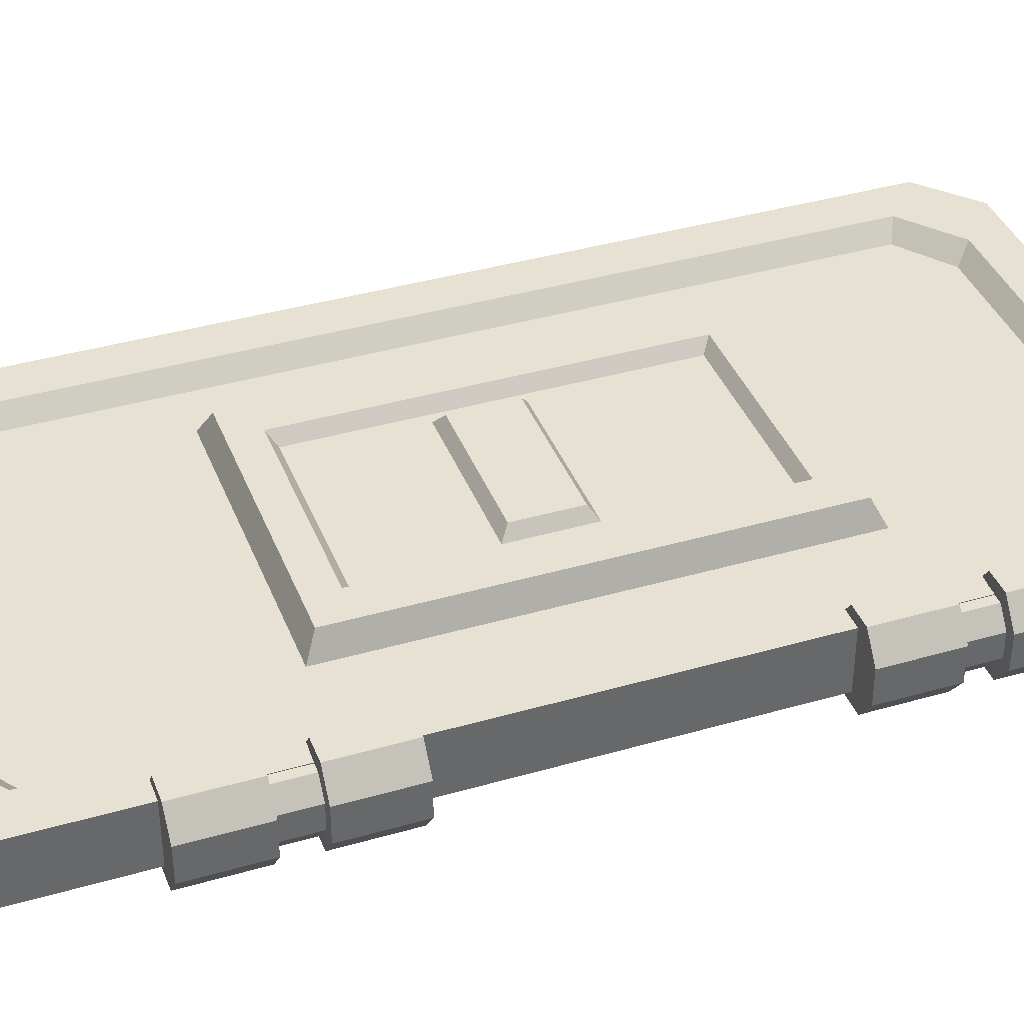
<metadata>
{"format":"obj","ext":"obj","renderer":"f3d","projection":"perspective","resolution":1024,"background":"white","views":[{"elev":38.8,"azim":-110.0,"up":"+Z"}]}
</metadata>
<code>
g SM_Bld_Bunker_Wall_Metal_Door_x2_Opening_01
v -0.01124 -0.3218 -0.0546
v -0.01124 -0.3855 -0.0546
v 0.02254 -0.3855 -0.0546
v 0.02254 -0.3218 -0.0546
v -0.03513 -0.3218 -0.02262
v -0.03513 -0.3855 -0.02262
v -0.01124 -0.3855 -0.0546
v -0.01124 -0.3218 -0.0546
v -0.03513 -0.3218 0.02261
v -0.03513 -0.3855 0.02261
v -0.03513 -0.3855 -0.02262
v -0.03513 -0.3218 -0.02262
v -0.01124 -0.3218 0.05459
v -0.01124 -0.3855 0.05459
v -0.03513 -0.3855 0.02261
v -0.03513 -0.3218 0.02261
v 0.02254 -0.3218 0.05459
v 0.02254 -0.3855 0.05459
v -0.01124 -0.3855 0.05459
v -0.01124 -0.3218 0.05459
v 0.04642 -0.3218 0.02261
v 0.04642 -0.3855 0.02261
v 0.02254 -0.3855 0.05459
v 0.02254 -0.3218 0.05459
v 0.04642 -0.3218 -0.02262
v 0.04642 -0.3855 -0.02262
v 0.04642 -0.3855 0.02261
v 0.04642 -0.3218 0.02261
v 0.02254 -0.3218 -0.0546
v 0.02254 -0.3855 -0.0546
v 0.04642 -0.3855 -0.02262
v 0.04642 -0.3218 -0.02262
v 0.06299 -0.3201 -0.0318
v 0.06299 -0.187 -0.0318
v 0.0294 -0.187 -0.07678
v 0.0294 -0.3201 -0.07678
v 0.06299 -0.3201 0.0318
v 0.06299 -0.187 0.0318
v 0.06299 -0.187 -0.0318
v 0.06299 -0.3201 -0.0318
v 0.0294 -0.3201 0.07678
v 0.0294 -0.187 0.07678
v 0.06299 -0.187 0.0318
v 0.06299 -0.3201 0.0318
v -0.0181 -0.3201 0.07678
v -0.0181 -0.187 0.07678
v 0.0294 -0.187 0.07678
v 0.0294 -0.3201 0.07678
v -0.05169 -0.3201 0.0318
v -0.05169 -0.187 0.0318
v -0.0181 -0.187 0.07678
v -0.0181 -0.3201 0.07678
v -0.05169 -0.3201 -0.0318
v -0.05169 -0.187 -0.0318
v -0.05169 -0.187 0.0318
v -0.05169 -0.3201 0.0318
v -0.0181 -0.3201 -0.07678
v -0.0181 -0.187 -0.07678
v -0.05169 -0.187 -0.0318
v -0.05169 -0.3201 -0.0318
v 0.0294 -0.3201 -0.07678
v 0.0294 -0.187 -0.07678
v -0.0181 -0.187 -0.07678
v -0.0181 -0.3201 -0.07678
v 0.0294 -0.5202 -0.07678
v 0.0294 -0.3872 -0.07678
v -0.0181 -0.3872 -0.07678
v -0.0181 -0.5202 -0.07678
v -0.0181 -0.5202 -0.07678
v -0.0181 -0.3872 -0.07678
v -0.05169 -0.3872 -0.0318
v -0.05169 -0.5202 -0.0318
v -0.05169 -0.5202 -0.0318
v -0.05169 -0.3872 -0.0318
v -0.05169 -0.3872 0.0318
v -0.05169 -0.5202 0.0318
v -0.05169 -0.5202 0.0318
v -0.05169 -0.3872 0.0318
v -0.0181 -0.3872 0.07678
v -0.0181 -0.5202 0.07678
v -0.0181 -0.5202 0.07678
v -0.0181 -0.3872 0.07678
v 0.0294 -0.3872 0.07678
v 0.0294 -0.5202 0.07678
v 0.0294 -0.5202 0.07678
v 0.0294 -0.3872 0.07678
v 0.06299 -0.3872 0.0318
v 0.06299 -0.5202 0.0318
v 0.06299 -0.5202 0.0318
v 0.06299 -0.3872 0.0318
v 0.06299 -0.3872 -0.0318
v 0.06299 -0.5202 -0.0318
v 0.06299 -0.5202 -0.0318
v 0.06299 -0.3872 -0.0318
v 0.0294 -0.3872 -0.07678
v 0.0294 -0.5202 -0.07678
v -0.01124 0.615 -0.0546
v -0.01124 0.5513 -0.0546
v 0.02254 0.5513 -0.0546
v 0.02254 0.615 -0.0546
v -0.03513 0.615 -0.02262
v -0.03513 0.5513 -0.02262
v -0.01124 0.5513 -0.0546
v -0.01124 0.615 -0.0546
v -0.03513 0.615 0.02261
v -0.03513 0.5513 0.02261
v -0.03513 0.5513 -0.02262
v -0.03513 0.615 -0.02262
v -0.01124 0.615 0.05459
v -0.01124 0.5513 0.05459
v -0.03513 0.5513 0.02261
v -0.03513 0.615 0.02261
v 0.02254 0.615 0.05459
v 0.02254 0.5513 0.05459
v -0.01124 0.5513 0.05459
v -0.01124 0.615 0.05459
v 0.04642 0.615 0.02261
v 0.04642 0.5513 0.02261
v 0.02254 0.5513 0.05459
v 0.02254 0.615 0.05459
v 0.04642 0.615 -0.02262
v 0.04642 0.5513 -0.02262
v 0.04642 0.5513 0.02261
v 0.04642 0.615 0.02261
v 0.02254 0.615 -0.0546
v 0.02254 0.5513 -0.0546
v 0.04642 0.5513 -0.02262
v 0.04642 0.615 -0.02262
v 0.06299 0.6167 -0.0318
v 0.06299 0.7497 -0.0318
v 0.0294 0.7497 -0.07678
v 0.0294 0.6167 -0.07678
v 0.06299 0.6167 0.0318
v 0.06299 0.7497 0.0318
v 0.06299 0.7497 -0.0318
v 0.06299 0.6167 -0.0318
v 0.0294 0.6167 0.07678
v 0.0294 0.7497 0.07678
v 0.06299 0.7497 0.0318
v 0.06299 0.6167 0.0318
v -0.0181 0.6167 0.07678
v -0.0181 0.7497 0.07678
v 0.0294 0.7497 0.07678
v 0.0294 0.6167 0.07678
v -0.05169 0.6167 0.0318
v -0.05169 0.7497 0.0318
v -0.0181 0.7497 0.07678
v -0.0181 0.6167 0.07678
v -0.05169 0.6167 -0.0318
v -0.05169 0.7497 -0.0318
v -0.05169 0.7497 0.0318
v -0.05169 0.6167 0.0318
v -0.0181 0.6167 -0.07678
v -0.0181 0.7497 -0.07678
v -0.05169 0.7497 -0.0318
v -0.05169 0.6167 -0.0318
v 0.0294 0.6167 -0.07678
v 0.0294 0.7497 -0.07678
v -0.0181 0.7497 -0.07678
v -0.0181 0.6167 -0.07678
v 0.0294 0.4166 -0.07678
v 0.0294 0.5496 -0.07678
v -0.0181 0.5496 -0.07678
v -0.0181 0.4166 -0.07678
v -0.0181 0.4166 -0.07678
v -0.0181 0.5496 -0.07678
v -0.05169 0.5496 -0.0318
v -0.05169 0.4166 -0.0318
v -0.05169 0.4166 -0.0318
v -0.05169 0.5496 -0.0318
v -0.05169 0.5496 0.0318
v -0.05169 0.4166 0.0318
v -0.05169 0.4166 0.0318
v -0.05169 0.5496 0.0318
v -0.0181 0.5496 0.07678
v -0.0181 0.4166 0.07678
v -0.0181 0.4166 0.07678
v -0.0181 0.5496 0.07678
v 0.0294 0.5496 0.07678
v 0.0294 0.4166 0.07678
v 0.0294 0.4166 0.07678
v 0.0294 0.5496 0.07678
v 0.06299 0.5496 0.0318
v 0.06299 0.4166 0.0318
v 0.06299 0.4166 0.0318
v 0.06299 0.5496 0.0318
v 0.06299 0.5496 -0.0318
v 0.06299 0.4166 -0.0318
v 0.06299 0.4166 -0.0318
v 0.06299 0.5496 -0.0318
v 0.0294 0.5496 -0.07678
v 0.0294 0.4166 -0.07678
v 0.3511 0.05742 0.06884
v 0.3511 0.1721 0.06884
v 0.6084 0.1721 0.06884
v 0.6084 0.05742 0.06884
v 0.1026 1.068 0.05609
v 0.1026 1.068 -0.05608
v 0.8569 1.068 -0.05608
v 0.8569 1.068 0.05609
v 0.1026 -0.8091 -0.05608
v 0.1026 -0.8091 0.05609
v 0.8569 -0.8091 0.05609
v 0.8569 -0.8091 -0.05608
v 0.9538 -0.7228 0.05609
v 0.9538 0.9818 0.05609
v 0.9538 0.9818 -0.05608
v 0.9538 -0.7228 -0.05608
v 0.005646 -0.7228 -0.05608
v 0.005646 0.9818 -0.05608
v 0.005646 0.9818 0.05609
v 0.005646 -0.7228 0.05609
v 0.2087 -0.7092 0.02587
v 0.8432 -0.6409 0.02587
v 0.7508 -0.7092 0.02587
v 0.1162 -0.6409 0.02587
v 0.7481 -0.3323 0.02587
v 0.2114 -0.3323 0.02587
v 0.7481 0.5008 0.02587
v 0.1162 0.8999 0.02587
v 0.8432 0.8999 0.02587
v 0.2114 0.5008 0.02587
v 0.7508 0.9682 0.02587
v 0.2087 0.9682 0.02587
v 0.8569 -0.8091 0.05609
v 0.9538 -0.7228 0.05609
v 0.9538 -0.7228 -0.05608
v 0.8569 -0.8091 -0.05608
v 0.1162 -0.6409 -0.02587
v 0.2087 -0.7092 -0.02587
v 0.7508 -0.7092 -0.02587
v 0.8432 -0.6409 -0.02587
v 0.1763 -0.5545 -0.02587
v 0.7832 -0.5545 -0.02587
v 0.8432 0.8999 -0.02587
v 0.1763 -0.4235 -0.02587
v 0.7832 0.655 -0.02587
v 0.1162 0.8999 -0.02587
v 0.1763 0.655 -0.02587
v 0.1763 0.524 -0.02587
v 0.2087 0.9682 -0.02587
v 0.7508 0.9682 -0.02587
v 0.1763 -0.03544 -0.02587
v 0.7832 -0.4235 -0.02587
v 0.1763 0.1026 -0.02587
v 0.7832 -0.03544 -0.02587
v 0.7832 0.1026 -0.02587
v 0.7832 0.524 -0.02587
v 0.1026 -0.8091 -0.05608
v 0.005646 -0.7228 -0.05608
v 0.005646 -0.7228 0.05609
v 0.1026 -0.8091 0.05609
v 0.9538 0.9818 0.05609
v 0.8569 1.068 0.05609
v 0.8569 1.068 -0.05608
v 0.9538 0.9818 -0.05608
v 0.005646 0.9818 -0.05608
v 0.1026 1.068 -0.05608
v 0.1026 1.068 0.05609
v 0.005646 0.9818 0.05609
v 0.8734 -0.6557 0.05609
v 0.8432 -0.6409 0.02587
v 0.8432 0.8999 0.02587
v 0.8734 0.9147 0.05609
v 0.08603 0.9147 0.05609
v 0.1162 0.8999 0.02587
v 0.1162 -0.6409 0.02587
v 0.08603 -0.6557 0.05609
v 0.1861 -0.7361 0.05609
v 0.2087 -0.7092 0.02587
v 0.7508 -0.7092 0.02587
v 0.7733 -0.7361 0.05609
v 0.7733 -0.7361 0.05609
v 0.7508 -0.7092 0.02587
v 0.8432 -0.6409 0.02587
v 0.8734 -0.6557 0.05609
v 0.08603 -0.6557 0.05609
v 0.1162 -0.6409 0.02587
v 0.2087 -0.7092 0.02587
v 0.1861 -0.7361 0.05609
v 0.8734 0.9147 0.05609
v 0.8432 0.8999 0.02587
v 0.7508 0.9682 0.02587
v 0.7733 0.9951 0.05609
v 0.7733 0.9951 0.05609
v 0.7508 0.9682 0.02587
v 0.2087 0.9682 0.02587
v 0.1861 0.9951 0.05609
v 0.1861 0.9951 0.05609
v 0.2087 0.9682 0.02587
v 0.1162 0.8999 0.02587
v 0.08603 0.9147 0.05609
v 0.8734 0.9147 -0.05608
v 0.8432 0.8999 -0.02587
v 0.8432 -0.6409 -0.02587
v 0.8734 -0.6557 -0.05608
v 0.08603 -0.6557 -0.05608
v 0.1162 -0.6409 -0.02587
v 0.1162 0.8999 -0.02587
v 0.08603 0.9147 -0.05608
v 0.8734 -0.6557 -0.05608
v 0.8432 -0.6409 -0.02587
v 0.7508 -0.7092 -0.02587
v 0.7733 -0.7361 -0.05608
v 0.7733 -0.7361 -0.05608
v 0.7508 -0.7092 -0.02587
v 0.2087 -0.7092 -0.02587
v 0.1861 -0.7361 -0.05608
v 0.1861 -0.7361 -0.05608
v 0.2087 -0.7092 -0.02587
v 0.1162 -0.6409 -0.02587
v 0.08603 -0.6557 -0.05608
v 0.1861 0.9951 -0.05608
v 0.2087 0.9682 -0.02587
v 0.7508 0.9682 -0.02587
v 0.7733 0.9951 -0.05608
v 0.7733 0.9951 -0.05608
v 0.7508 0.9682 -0.02587
v 0.8432 0.8999 -0.02587
v 0.8734 0.9147 -0.05608
v 0.08603 0.9147 -0.05608
v 0.1162 0.8999 -0.02587
v 0.2087 0.9682 -0.02587
v 0.1861 0.9951 -0.05608
v 0.2114 -0.3323 0.02587
v 0.2332 -0.3116 0.06884
v 0.7263 -0.3116 0.06884
v 0.7481 -0.3323 0.02587
v 0.7481 -0.3323 0.02587
v 0.7263 -0.3116 0.06884
v 0.7263 0.4801 0.06884
v 0.7481 0.5008 0.02587
v 0.7481 0.5008 0.02587
v 0.7263 0.4801 0.06884
v 0.2332 0.4801 0.06884
v 0.2114 0.5008 0.02587
v 0.2114 0.5008 0.02587
v 0.2332 0.4801 0.06884
v 0.2332 -0.3116 0.06884
v 0.2114 -0.3323 0.02587
v 0.2971 -0.2547 0.06884
v 0.3163 -0.2391 0.04804
v 0.6432 -0.2391 0.04804
v 0.6624 -0.2547 0.06884
v 0.6624 -0.2547 0.06884
v 0.6432 -0.2391 0.04804
v 0.6432 0.4076 0.04804
v 0.6624 0.4232 0.06884
v 0.6624 0.4232 0.06884
v 0.6432 0.4076 0.04804
v 0.3163 0.4076 0.04804
v 0.2971 0.4232 0.06884
v 0.2971 0.4232 0.06884
v 0.3163 0.4076 0.04804
v 0.3163 -0.2391 0.04804
v 0.2971 -0.2547 0.06884
v 0.7832 0.655 -0.02587
v 0.7832 -0.4235 -0.02587
v 0.7832 -0.5545 -0.02587
v 0.7832 0.524 -0.02587
v 0.1874 0.6442 0.004524
v 0.1874 0.5347 0.004524
v 0.7721 0.5347 0.004524
v 0.7721 0.6442 0.004524
v 0.1874 -0.4342 0.004524
v 0.1874 -0.5437 0.004524
v 0.7721 -0.5437 0.004524
v 0.7721 -0.4342 0.004524
v 0.1874 0.09126 0.004524
v 0.1874 -0.02411 0.004524
v 0.7721 -0.02411 0.004524
v 0.7721 0.09126 0.004524
v 0.1763 0.655 -0.02587
v 0.1874 0.6442 0.004524
v 0.7721 0.6442 0.004524
v 0.7832 0.655 -0.02587
v 0.7832 0.655 -0.02587
v 0.7721 0.6442 0.004524
v 0.7721 0.5347 0.004524
v 0.7832 0.524 -0.02587
v 0.7832 0.524 -0.02587
v 0.7721 0.5347 0.004524
v 0.1874 0.5347 0.004524
v 0.1763 0.524 -0.02587
v 0.1763 0.524 -0.02587
v 0.1874 0.5347 0.004524
v 0.1874 0.6442 0.004524
v 0.1763 0.655 -0.02587
v 0.1763 -0.4235 -0.02587
v 0.1874 -0.4342 0.004524
v 0.7721 -0.4342 0.004524
v 0.7832 -0.4235 -0.02587
v 0.7832 -0.4235 -0.02587
v 0.7721 -0.4342 0.004524
v 0.7721 -0.5437 0.004524
v 0.7832 -0.5545 -0.02587
v 0.7832 -0.5545 -0.02587
v 0.7721 -0.5437 0.004524
v 0.1874 -0.5437 0.004524
v 0.1763 -0.5545 -0.02587
v 0.1763 -0.5545 -0.02587
v 0.1874 -0.5437 0.004524
v 0.1874 -0.4342 0.004524
v 0.1763 -0.4235 -0.02587
v 0.1763 0.1026 -0.02587
v 0.1874 0.09126 0.004524
v 0.7721 0.09126 0.004524
v 0.7832 0.1026 -0.02587
v 0.7832 0.1026 -0.02587
v 0.7721 0.09126 0.004524
v 0.7721 -0.02411 0.004524
v 0.7832 -0.03544 -0.02587
v 0.7832 -0.03544 -0.02587
v 0.7721 -0.02411 0.004524
v 0.1874 -0.02411 0.004524
v 0.1763 -0.03544 -0.02587
v 0.1763 -0.03544 -0.02587
v 0.1874 -0.02411 0.004524
v 0.1874 0.09126 0.004524
v 0.1763 0.1026 -0.02587
v 0.3345 0.04259 0.04804
v 0.3511 0.05742 0.06884
v 0.6084 0.05742 0.06884
v 0.6249 0.04259 0.04804
v 0.6249 0.04259 0.04804
v 0.6084 0.05742 0.06884
v 0.6084 0.1721 0.06884
v 0.6249 0.1869 0.04804
v 0.6249 0.1869 0.04804
v 0.6084 0.1721 0.06884
v 0.3511 0.1721 0.06884
v 0.3345 0.1869 0.04804
v 0.3345 0.1869 0.04804
v 0.3511 0.1721 0.06884
v 0.3511 0.05742 0.06884
v 0.3345 0.04259 0.04804
v -0.0181 -0.5202 -0.07678
v 0.005648 -0.5202 -7.523e-06
v 0.0294 -0.5202 -0.07678
v -0.05169 -0.5202 -0.0318
v 0.06299 -0.5202 -0.0318
v -0.05169 -0.5202 0.0318
v 0.06299 -0.5202 0.0318
v -0.0181 -0.5202 0.07678
v 0.0294 -0.5202 0.07678
v 0.0294 -0.187 -0.07678
v 0.005648 -0.187 -7.523e-06
v -0.0181 -0.187 -0.07678
v 0.06299 -0.187 -0.0318
v -0.05169 -0.187 -0.0318
v 0.06299 -0.187 0.0318
v -0.05169 -0.187 0.0318
v 0.0294 -0.187 0.07678
v -0.0181 -0.187 0.07678
v -0.0181 0.4166 -0.07678
v 0.005648 0.4166 -7.523e-06
v 0.0294 0.4166 -0.07678
v -0.05169 0.4166 -0.0318
v 0.06299 0.4166 -0.0318
v -0.05169 0.4166 0.0318
v 0.06299 0.4166 0.0318
v -0.0181 0.4166 0.07678
v 0.0294 0.4166 0.07678
v 0.0294 0.7497 -0.07678
v 0.005648 0.7497 -7.523e-06
v -0.0181 0.7497 -0.07678
v 0.06299 0.7497 -0.0318
v -0.05169 0.7497 -0.0318
v 0.06299 0.7497 0.0318
v -0.05169 0.7497 0.0318
v 0.0294 0.7497 0.07678
v -0.0181 0.7497 0.07678
v 0.005646 0.9818 0.05609
v 0.08603 0.9147 0.05609
v 0.08603 -0.6557 0.05609
v 0.005646 -0.7228 0.05609
v 0.1026 1.068 0.05609
v 0.1861 -0.7361 0.05609
v 0.1861 0.9951 0.05609
v 0.1026 -0.8091 0.05609
v 0.8569 1.068 0.05609
v 0.7733 -0.7361 0.05609
v 0.7733 0.9951 0.05609
v 0.8569 -0.8091 0.05609
v 0.9538 0.9818 0.05609
v 0.8734 -0.6557 0.05609
v 0.8734 0.9147 0.05609
v 0.9538 -0.7228 0.05609
v 0.005646 -0.7228 -0.05608
v 0.08603 -0.6557 -0.05608
v 0.08603 0.9147 -0.05608
v 0.005646 0.9818 -0.05608
v 0.1026 -0.8091 -0.05608
v 0.1861 0.9951 -0.05608
v 0.1861 -0.7361 -0.05608
v 0.1026 1.068 -0.05608
v 0.8569 -0.8091 -0.05608
v 0.7733 0.9951 -0.05608
v 0.7733 -0.7361 -0.05608
v 0.8569 1.068 -0.05608
v 0.9538 -0.7228 -0.05608
v 0.8734 0.9147 -0.05608
v 0.8734 -0.6557 -0.05608
v 0.9538 0.9818 -0.05608
v 0.2332 -0.3116 0.06884
v 0.2971 -0.2547 0.06884
v 0.6624 -0.2547 0.06884
v 0.7263 -0.3116 0.06884
v 0.2332 0.4801 0.06884
v 0.6624 0.4232 0.06884
v 0.2971 0.4232 0.06884
v 0.7263 0.4801 0.06884
v 0.3163 -0.2391 0.04804
v 0.3345 0.04259 0.04804
v 0.6249 0.04259 0.04804
v 0.6432 -0.2391 0.04804
v 0.3163 0.4076 0.04804
v 0.6249 0.1869 0.04804
v 0.3345 0.1869 0.04804
v 0.6432 0.4076 0.04804
v -0.0181 -0.3201 -0.07678
v -0.01124 -0.3218 -0.0546
v 0.02254 -0.3218 -0.0546
v 0.0294 -0.3201 -0.07678
v -0.05169 -0.3201 -0.0318
v 0.04642 -0.3218 -0.02262
v -0.03513 -0.3218 -0.02262
v 0.06299 -0.3201 -0.0318
v -0.05169 -0.3201 0.0318
v 0.04642 -0.3218 0.02261
v -0.03513 -0.3218 0.02261
v 0.06299 -0.3201 0.0318
v -0.0181 -0.3201 0.07678
v 0.02254 -0.3218 0.05459
v -0.01124 -0.3218 0.05459
v 0.0294 -0.3201 0.07678
v 0.0294 -0.3872 -0.07678
v 0.02254 -0.3855 -0.0546
v -0.01124 -0.3855 -0.0546
v -0.0181 -0.3872 -0.07678
v 0.06299 -0.3872 -0.0318
v -0.03513 -0.3855 -0.02262
v 0.04642 -0.3855 -0.02262
v -0.05169 -0.3872 -0.0318
v 0.06299 -0.3872 0.0318
v -0.03513 -0.3855 0.02261
v 0.04642 -0.3855 0.02261
v -0.05169 -0.3872 0.0318
v 0.0294 -0.3872 0.07678
v -0.01124 -0.3855 0.05459
v 0.02254 -0.3855 0.05459
v -0.0181 -0.3872 0.07678
v -0.0181 0.6167 -0.07678
v -0.01124 0.615 -0.0546
v 0.02254 0.615 -0.0546
v 0.0294 0.6167 -0.07678
v -0.05169 0.6167 -0.0318
v 0.04642 0.615 -0.02262
v -0.03513 0.615 -0.02262
v 0.06299 0.6167 -0.0318
v -0.05169 0.6167 0.0318
v 0.04642 0.615 0.02261
v -0.03513 0.615 0.02261
v 0.06299 0.6167 0.0318
v -0.0181 0.6167 0.07678
v 0.02254 0.615 0.05459
v -0.01124 0.615 0.05459
v 0.0294 0.6167 0.07678
v 0.0294 0.5496 -0.07678
v 0.02254 0.5513 -0.0546
v -0.01124 0.5513 -0.0546
v -0.0181 0.5496 -0.07678
v 0.06299 0.5496 -0.0318
v -0.03513 0.5513 -0.02262
v 0.04642 0.5513 -0.02262
v -0.05169 0.5496 -0.0318
v 0.06299 0.5496 0.0318
v -0.03513 0.5513 0.02261
v 0.04642 0.5513 0.02261
v -0.05169 0.5496 0.0318
v 0.0294 0.5496 0.07678
v -0.01124 0.5513 0.05459
v 0.02254 0.5513 0.05459
v -0.0181 0.5496 0.07678
g SM_Bld_Bunker_Wall_Metal_Door_x2_Opening_01_0
f 3 2 1
f 4 3 1
f 7 6 5
f 8 7 5
f 11 10 9
f 12 11 9
f 15 14 13
f 16 15 13
f 19 18 17
f 20 19 17
f 23 22 21
f 24 23 21
f 27 26 25
f 28 27 25
f 31 30 29
f 32 31 29
f 35 34 33
f 36 35 33
f 39 38 37
f 40 39 37
f 43 42 41
f 44 43 41
f 47 46 45
f 48 47 45
f 51 50 49
f 52 51 49
f 55 54 53
f 56 55 53
f 59 58 57
f 60 59 57
f 63 62 61
f 64 63 61
f 67 66 65
f 68 67 65
f 71 70 69
f 72 71 69
f 75 74 73
f 76 75 73
f 79 78 77
f 80 79 77
f 83 82 81
f 84 83 81
f 87 86 85
f 88 87 85
f 91 90 89
f 92 91 89
f 95 94 93
f 96 95 93
f 99 98 97
f 100 99 97
f 103 102 101
f 104 103 101
f 107 106 105
f 108 107 105
f 111 110 109
f 112 111 109
f 115 114 113
f 116 115 113
f 119 118 117
f 120 119 117
f 123 122 121
f 124 123 121
f 127 126 125
f 128 127 125
f 131 130 129
f 132 131 129
f 135 134 133
f 136 135 133
f 139 138 137
f 140 139 137
f 143 142 141
f 144 143 141
f 147 146 145
f 148 147 145
f 151 150 149
f 152 151 149
f 155 154 153
f 156 155 153
f 159 158 157
f 160 159 157
f 163 162 161
f 164 163 161
f 167 166 165
f 168 167 165
f 171 170 169
f 172 171 169
f 175 174 173
f 176 175 173
f 179 178 177
f 180 179 177
f 183 182 181
f 184 183 181
f 187 186 185
f 188 187 185
f 191 190 189
f 192 191 189
f 195 194 193
f 196 195 193
f 199 198 197
f 200 199 197
f 203 202 201
f 204 203 201
f 207 206 205
f 208 207 205
f 211 210 209
f 212 211 209
f 215 214 213
f 214 216 213
f 214 217 216
f 217 218 216
f 219 217 214
f 216 218 220
f 221 219 214
f 222 219 221
f 218 222 220
f 220 222 221
f 221 223 220
f 223 224 220
f 227 226 225
f 228 227 225
f 231 230 229
f 232 231 229
f 229 233 232
f 233 234 232
f 235 232 234
f 236 233 229
f 234 237 235
f 235 237 238
f 237 239 238
f 238 239 240
f 240 229 238
f 235 238 241
f 242 235 241
f 229 243 236
f 244 236 243
f 229 245 243
f 229 240 245
f 246 244 243
f 247 245 240
f 248 244 246
f 248 247 240
f 246 247 248
f 251 250 249
f 252 251 249
f 255 254 253
f 256 255 253
f 259 258 257
f 260 259 257
f 263 262 261
f 264 263 261
f 267 266 265
f 268 267 265
f 271 270 269
f 272 271 269
f 275 274 273
f 276 275 273
f 279 278 277
f 280 279 277
f 283 282 281
f 284 283 281
f 287 286 285
f 288 287 285
f 291 290 289
f 292 291 289
f 295 294 293
f 296 295 293
f 299 298 297
f 300 299 297
f 303 302 301
f 304 303 301
f 307 306 305
f 308 307 305
f 311 310 309
f 312 311 309
f 315 314 313
f 316 315 313
f 319 318 317
f 320 319 317
f 323 322 321
f 324 323 321
f 327 326 325
f 328 327 325
f 331 330 329
f 332 331 329
f 335 334 333
f 336 335 333
f 339 338 337
f 340 339 337
f 343 342 341
f 344 343 341
f 347 346 345
f 348 347 345
f 351 350 349
f 352 351 349
f 355 354 353
f 356 355 353
f 359 358 357
f 358 360 357
f 363 362 361
f 364 363 361
f 367 366 365
f 368 367 365
f 371 370 369
f 372 371 369
f 375 374 373
f 376 375 373
f 379 378 377
f 380 379 377
f 383 382 381
f 384 383 381
f 387 386 385
f 388 387 385
f 391 390 389
f 392 391 389
f 395 394 393
f 396 395 393
f 399 398 397
f 400 399 397
f 403 402 401
f 404 403 401
f 407 406 405
f 408 407 405
f 411 410 409
f 412 411 409
f 415 414 413
f 416 415 413
f 419 418 417
f 420 419 417
f 423 422 421
f 424 423 421
f 427 426 425
f 428 427 425
f 431 430 429
f 432 431 429
f 435 434 433
f 436 435 433
f 439 438 437
f 437 438 440
f 441 438 439
f 440 438 442
f 443 438 441
f 442 438 444
f 445 438 443
f 444 438 445
f 448 447 446
f 446 447 449
f 450 447 448
f 449 447 451
f 452 447 450
f 451 447 453
f 454 447 452
f 453 447 454
f 457 456 455
f 455 456 458
f 459 456 457
f 458 456 460
f 461 456 459
f 460 456 462
f 463 456 461
f 462 456 463
f 466 465 464
f 464 465 467
f 468 465 466
f 467 465 469
f 470 465 468
f 469 465 471
f 472 465 470
f 471 465 472
f 475 474 473
f 476 475 473
f 473 474 477
f 478 475 476
f 474 479 477
f 480 478 476
f 477 479 481
f 482 478 480
f 479 483 481
f 484 482 480
f 481 483 485
f 486 482 484
f 483 487 485
f 488 486 484
f 485 487 488
f 487 486 488
f 491 490 489
f 492 491 489
f 489 490 493
f 494 491 492
f 490 495 493
f 496 494 492
f 493 495 497
f 498 494 496
f 495 499 497
f 500 498 496
f 497 499 501
f 502 498 500
f 499 503 501
f 504 502 500
f 501 503 504
f 503 502 504
f 507 506 505
f 508 507 505
f 505 506 509
f 510 507 508
f 506 511 509
f 512 510 508
f 509 511 512
f 511 510 512
f 515 514 513
f 516 515 513
f 513 514 517
f 518 515 516
f 514 519 517
f 520 518 516
f 517 519 520
f 519 518 520
f 523 522 521
f 524 523 521
f 521 522 525
f 526 523 524
f 522 527 525
f 528 526 524
f 525 527 529
f 530 526 528
f 527 531 529
f 532 530 528
f 529 531 533
f 534 530 532
f 531 535 533
f 536 534 532
f 533 535 536
f 535 534 536
f 539 538 537
f 540 539 537
f 537 538 541
f 542 539 540
f 538 543 541
f 544 542 540
f 541 543 545
f 546 542 544
f 543 547 545
f 548 546 544
f 545 547 549
f 550 546 548
f 547 551 549
f 552 550 548
f 549 551 552
f 551 550 552
f 555 554 553
f 556 555 553
f 553 554 557
f 558 555 556
f 554 559 557
f 560 558 556
f 557 559 561
f 562 558 560
f 559 563 561
f 564 562 560
f 561 563 565
f 566 562 564
f 563 567 565
f 568 566 564
f 565 567 568
f 567 566 568
f 571 570 569
f 572 571 569
f 569 570 573
f 574 571 572
f 570 575 573
f 576 574 572
f 573 575 577
f 578 574 576
f 575 579 577
f 580 578 576
f 577 579 581
f 582 578 580
f 579 583 581
f 584 582 580
f 581 583 584
f 583 582 584

</code>
